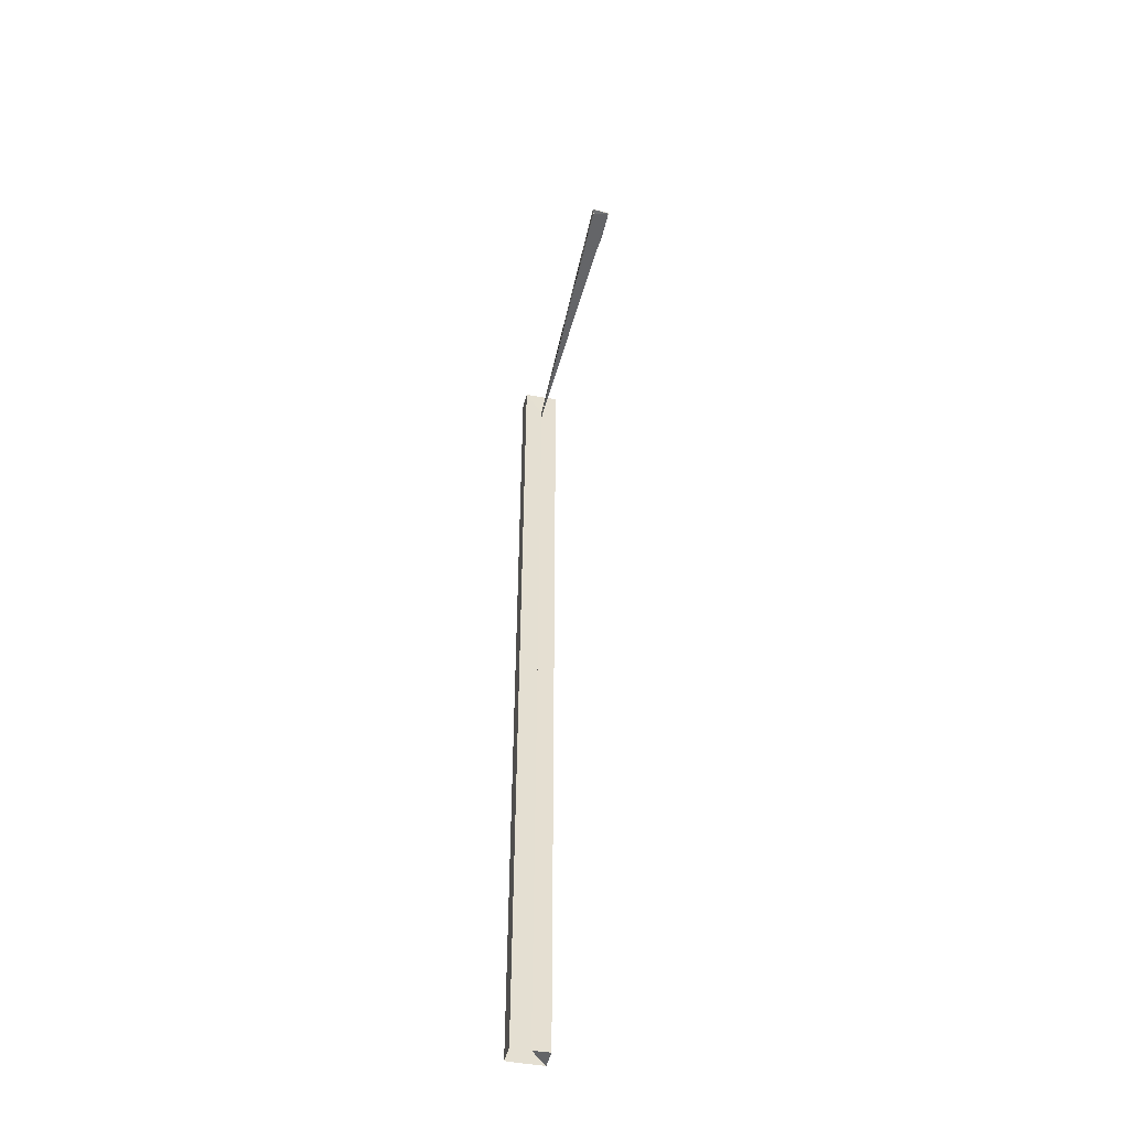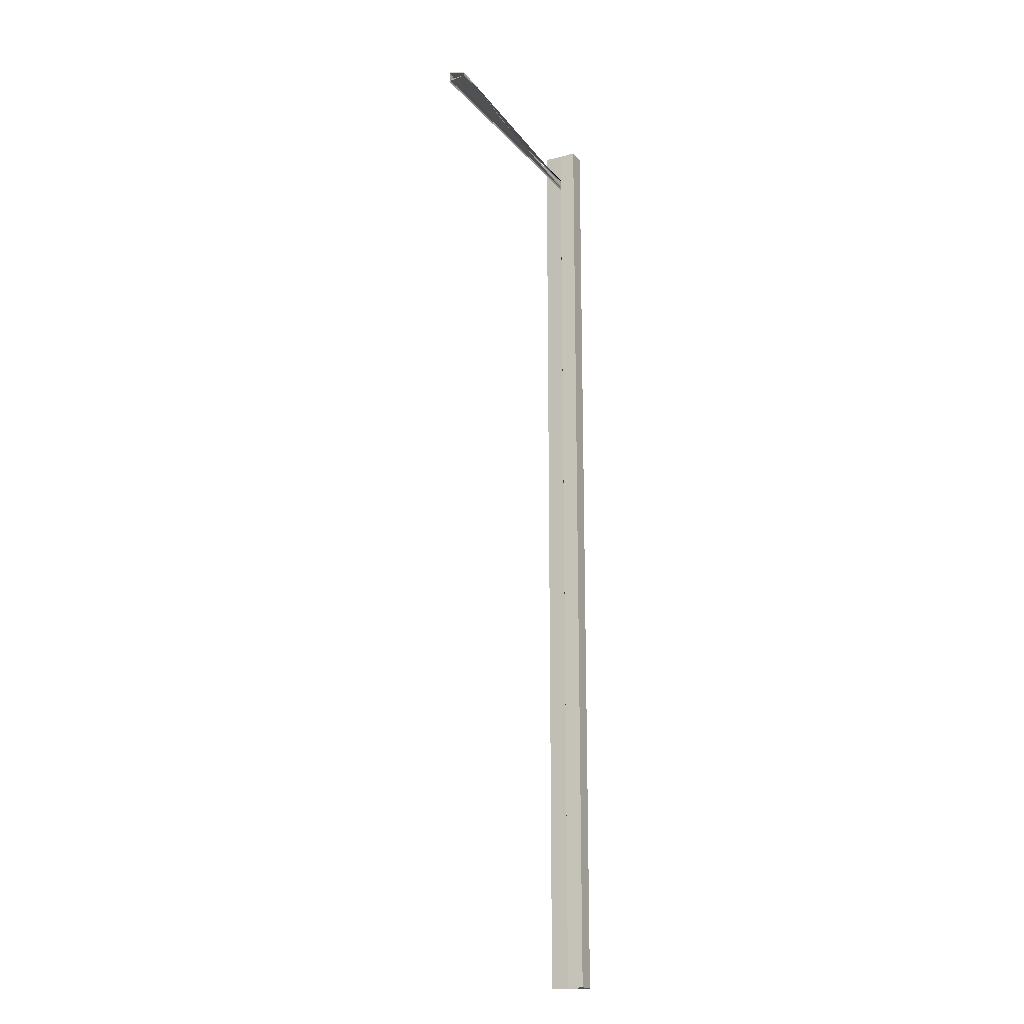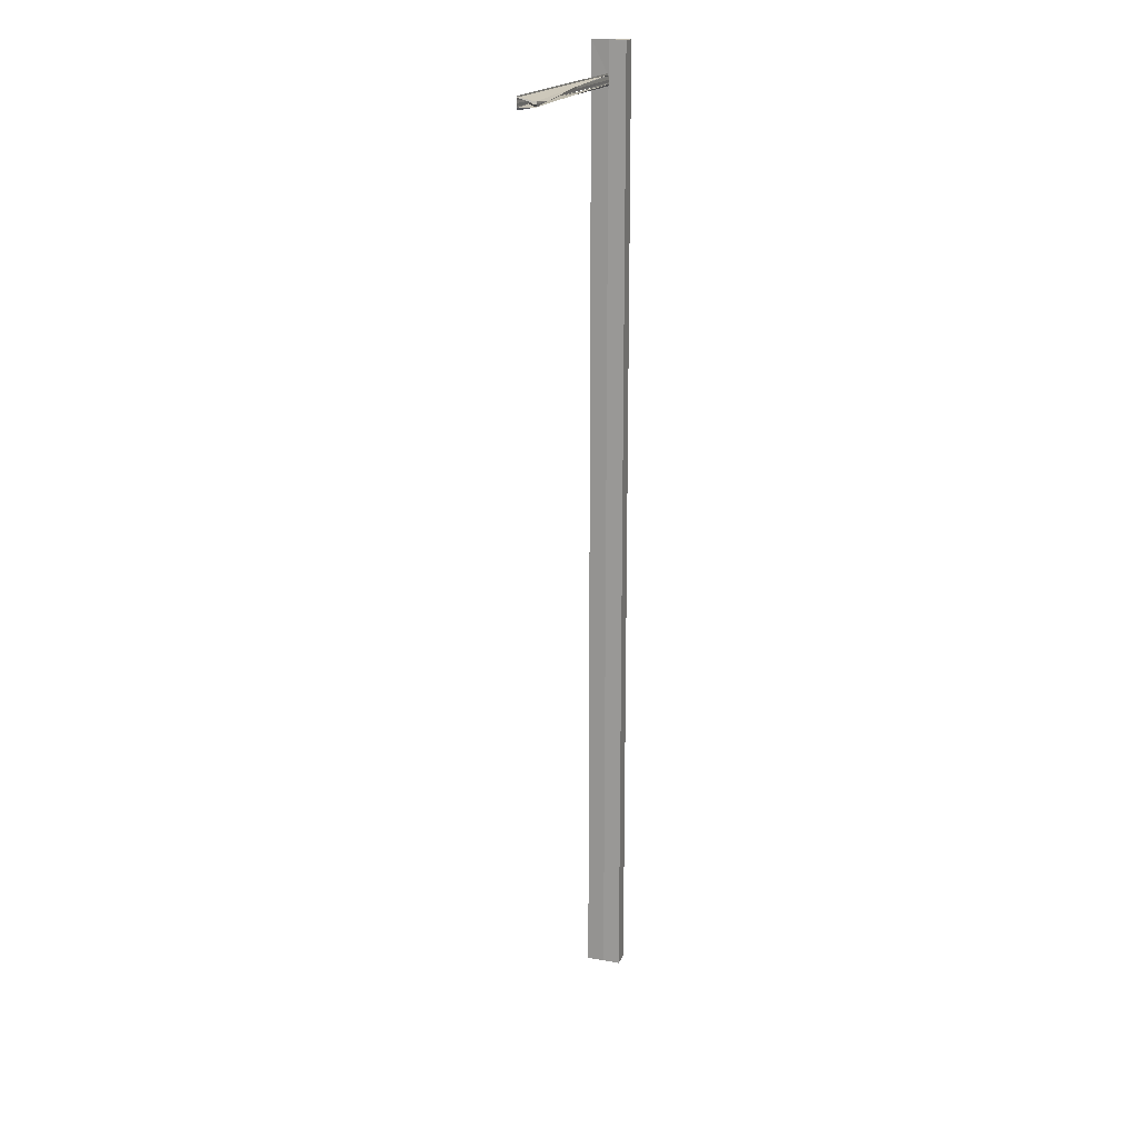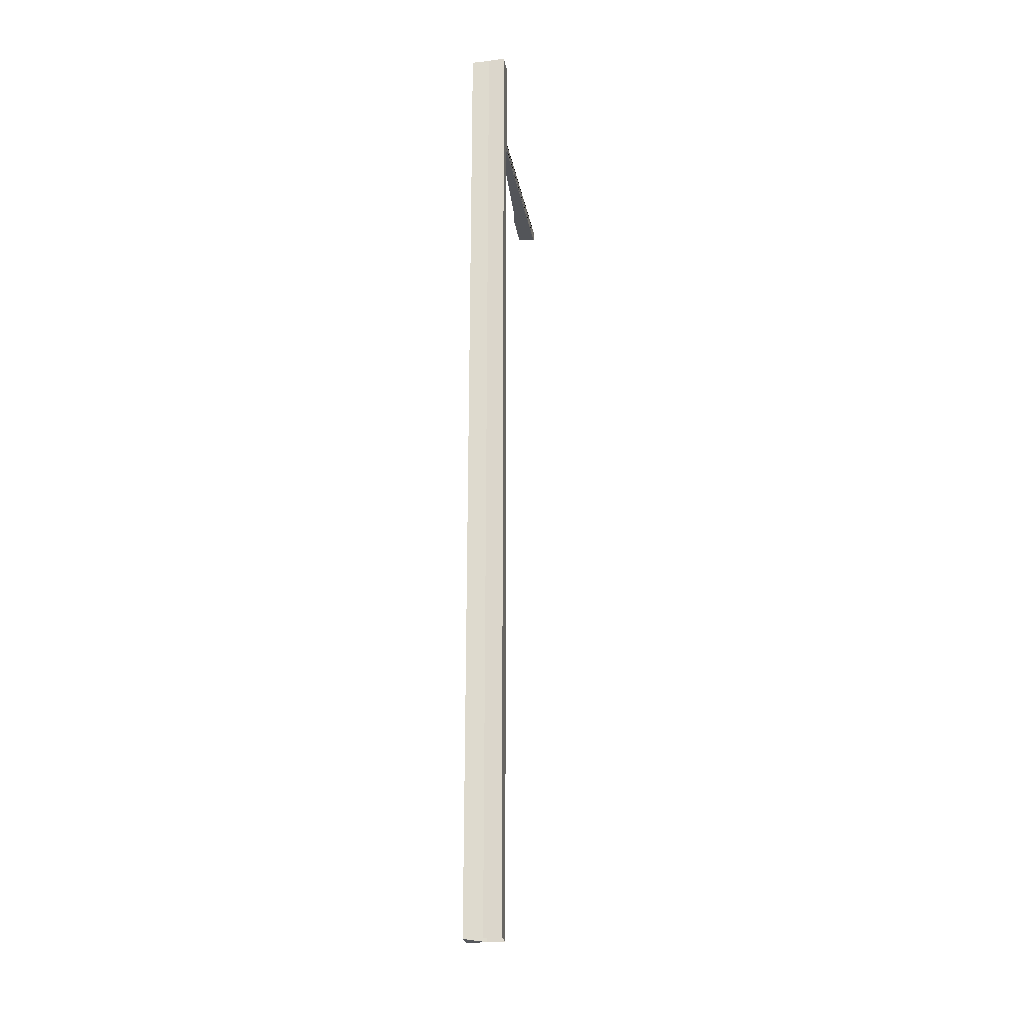
<metadata>
{"format":"obj","ext":"obj","renderer":"f3d","projection":"perspective","resolution":1024,"background":"white","views":[{"elev":-52.2,"azim":77.6,"up":"+Z"},{"elev":-17.7,"azim":117.1,"up":"+Z"},{"elev":17.5,"azim":107.1,"up":"+Z"},{"elev":-25.7,"azim":-79.7,"up":"+Z"}]}
</metadata>
<code>
v -9.986e+04 -8.851e+04 13.53
v -9.986e+04 -8.851e+04 13.54
v -9.986e+04 -8.851e+04 13.54
v -9.986e+04 -8.851e+04 13.53
v -9.986e+04 -8.851e+04 13.53
v -9.986e+04 -8.851e+04 13.51
v -9.986e+04 -8.851e+04 13.53
v -9.986e+04 -8.851e+04 13.53
v -9.986e+04 -8.851e+04 13.51
v -9.986e+04 -8.851e+04 13.51
v -9.986e+04 -8.851e+04 13.54
v -9.986e+04 -8.851e+04 13.53
v -9.987e+04 -8.851e+04 13.53
v -9.987e+04 -8.851e+04 13.54
v -9.986e+04 -8.851e+04 13.54
v -9.986e+04 -8.851e+04 13.53
v -9.986e+04 -8.851e+04 13.51
v -9.987e+04 -8.851e+04 13.51
v -9.987e+04 -8.851e+04 13.53
v -9.986e+04 -8.851e+04 13.53
v -9.987e+04 -8.851e+04 13.53
v -9.987e+04 -8.851e+04 13.51
v -9.987e+04 -8.851e+04 13.51
v -9.987e+04 -8.851e+04 13.53
v -9.987e+04 -8.851e+04 13.53
v -9.987e+04 -8.851e+04 13.54
v -9.987e+04 -8.851e+04 13.53
v -9.987e+04 -8.851e+04 13.53
v -9.987e+04 -8.851e+04 13.54
v -9.987e+04 -8.851e+04 13.54
v -9.986e+04 -8.851e+04 13.51
v -9.986e+04 -8.851e+04 13.51
v -9.986e+04 -8.851e+04 13.51
v -9.986e+04 -8.851e+04 13.5
v -9.987e+04 -8.851e+04 13.5
v -9.987e+04 -8.851e+04 13.5
v -9.987e+04 -8.851e+04 13.51
v -9.987e+04 -8.851e+04 13.51
v -9.987e+04 -8.851e+04 13.51
v -9.987e+04 -8.851e+04 13.51
v -9.987e+04 -8.851e+04 13.51
v -9.986e+04 -8.851e+04 13.51
v -9.986e+04 -8.851e+04 13.51
v -9.986e+04 -8.851e+04 13.51
v -9.986e+04 -8.851e+04 13.51
v -9.987e+04 -8.851e+04 13.49
v -9.987e+04 -8.851e+04 13.5
v -9.986e+04 -8.851e+04 13.5
v -9.986e+04 -8.851e+04 13.49
v -9.987e+04 -8.851e+04 13.49
v -9.987e+04 -8.851e+04 13.49
v -9.987e+04 -8.851e+04 13.49
v -9.986e+04 -8.851e+04 13.49
v -9.986e+04 -8.851e+04 13.49
v -9.987e+04 -8.851e+04 13.49
v -9.986e+04 -8.851e+04 13.54
v -9.986e+04 -8.851e+04 13.54
v -9.986e+04 -8.851e+04 13.54
v -9.986e+04 -8.851e+04 13.54
v -9.987e+04 -8.851e+04 13.54
v -9.987e+04 -8.851e+04 13.54
v -9.987e+04 -8.851e+04 13.54
v -9.987e+04 -8.851e+04 13.54
v -9.987e+04 -8.851e+04 13.54
v -9.987e+04 -8.851e+04 13.55
v -9.987e+04 -8.851e+04 13.55
v -9.986e+04 -8.851e+04 13.55
v -9.986e+04 -8.851e+04 13.54
v -9.986e+04 -8.851e+04 13.54
v -9.986e+04 -8.851e+04 13.54
v -9.987e+04 -8.851e+04 13.55
v -9.987e+04 -8.851e+04 13.56
v -9.986e+04 -8.851e+04 13.56
v -9.986e+04 -8.851e+04 13.55
v -9.987e+04 -8.851e+04 13.55
v -9.987e+04 -8.851e+04 13.56
v -9.987e+04 -8.851e+04 13.56
v -9.986e+04 -8.851e+04 13.56
v -9.986e+04 -8.851e+04 13.56
v -9.987e+04 -8.851e+04 13.56
v -9.987e+04 -8.851e+04 13.49
v -9.987e+04 -8.851e+04 8.119
v -9.987e+04 -8.851e+04 8.119
v -9.987e+04 -8.851e+04 13.5
v -9.987e+04 -8.851e+04 13.5
v -9.987e+04 -8.851e+04 13.49
v -9.987e+04 -8.851e+04 13.49
v -9.987e+04 -8.851e+04 13.49
v -9.987e+04 -8.851e+04 13.49
v -9.987e+04 -8.851e+04 13.49
v -9.986e+04 -8.851e+04 13.49
v -9.986e+04 -8.851e+04 13.49
v -9.987e+04 -8.851e+04 13.49
v -9.987e+04 -8.851e+04 13.5
v -9.987e+04 -8.851e+04 13.49
v -9.986e+04 -8.851e+04 13.49
v -9.986e+04 -8.851e+04 13.5
v -9.987e+04 -8.851e+04 13.5
v -9.987e+04 -8.851e+04 13.5
v -9.987e+04 -8.851e+04 8.119
v -9.987e+04 -8.851e+04 8.119
v -9.987e+04 -8.851e+04 13.49
v -9.987e+04 -8.851e+04 13.49
v -9.987e+04 -8.851e+04 13.5
v -9.987e+04 -8.851e+04 13.5
v -9.987e+04 -8.851e+04 13.5
v -9.987e+04 -8.851e+04 13.5
v -9.987e+04 -8.851e+04 8.119
v -9.987e+04 -88509 8.119
v -9.987e+04 -88509 13.75
v -9.987e+04 -8.851e+04 13.75
v -9.987e+04 -8.851e+04 13.55
v -9.987e+04 -8.851e+04 13.54
v -9.987e+04 -8.851e+04 13.53
v -9.987e+04 -8.851e+04 13.51
v -9.987e+04 -8.851e+04 13.5
v -9.987e+04 -8.851e+04 13.5
v -9.987e+04 -8.851e+04 13.55
v -9.987e+04 -8.851e+04 13.75
v -9.987e+04 -8.851e+04 13.75
v -9.987e+04 -8.851e+04 13.56
v -9.987e+04 -8.851e+04 13.56
v -9.987e+04 -8.851e+04 13.55
v -9.987e+04 -8.851e+04 13.55
v -9.987e+04 -8.851e+04 13.55
v -9.987e+04 -88509 13.75
v -9.987e+04 -88509 8.119
v -9.987e+04 -88509 8.119
v -9.987e+04 -88509 13.75
v -9.987e+04 -88509 13.75
v -9.987e+04 -88509 13.75
v -9.987e+04 -88509 8.119
v -9.987e+04 -88509 8.119
v -9.987e+04 -88509 13.75
v -9.987e+04 -88509 13.75
v -9.987e+04 -88509 13.75
v -9.987e+04 -88509 8.119
v -9.987e+04 -88509 8.119
v -9.987e+04 -88509 13.75
v -9.987e+04 -88509 13.75
v -9.987e+04 -88509 13.75
v -9.987e+04 -88509 8.119
v -9.987e+04 -88509 8.119
v -9.987e+04 -88509 13.75
v -9.987e+04 -88509 13.75
v -9.987e+04 -88509 13.75
v -9.987e+04 -88509 8.119
v -9.987e+04 -8.851e+04 8.119
v -9.987e+04 -8.851e+04 13.75
v -9.987e+04 -88509 13.75
v -9.987e+04 -8.851e+04 13.75
v -9.987e+04 -8.851e+04 8.119
v -9.987e+04 -8.851e+04 8.119
v -9.987e+04 -8.851e+04 13.75
v -9.987e+04 -8.851e+04 13.75
v -9.987e+04 -8.851e+04 13.75
v -9.987e+04 -8.851e+04 8.119
v -9.987e+04 -8.851e+04 8.119
v -9.987e+04 -8.851e+04 13.75
v -9.987e+04 -8.851e+04 13.75
v -9.987e+04 -8.851e+04 13.75
v -9.987e+04 -8.851e+04 8.119
v -9.987e+04 -8.851e+04 8.119
v -9.987e+04 -8.851e+04 13.75
v -9.987e+04 -8.851e+04 13.75
v -9.987e+04 -8.851e+04 13.75
v -9.987e+04 -8.851e+04 8.119
v -9.987e+04 -8.851e+04 8.119
v -9.987e+04 -8.851e+04 13.75
v -9.987e+04 -8.851e+04 13.75
v -9.987e+04 -8.851e+04 13.75
v -9.987e+04 -8.851e+04 8.119
v -9.987e+04 -8.851e+04 8.119
v -9.987e+04 -8.851e+04 13.75
v -9.987e+04 -8.851e+04 13.75
v -9.987e+04 -8.851e+04 8.119
v -9.987e+04 -8.851e+04 8.119
v -9.987e+04 -8.851e+04 8.119
v -9.987e+04 -8.851e+04 8.119
v -9.987e+04 -8.851e+04 8.119
v -9.987e+04 -8.851e+04 8.119
v -9.987e+04 -8.851e+04 8.119
v -9.987e+04 -8.851e+04 8.119
v -9.987e+04 -8.851e+04 8.119
v -9.987e+04 -8.851e+04 8.119
v -9.987e+04 -88509 8.119
v -9.987e+04 -88509 8.119
v -9.987e+04 -88509 8.119
v -9.987e+04 -88509 8.119
v -9.987e+04 -88509 8.119
v -9.987e+04 -8.851e+04 8.119
v -9.987e+04 -8.851e+04 8.119
v -9.987e+04 -8.851e+04 13.75
v -9.987e+04 -88509 13.75
v -9.987e+04 -88509 13.75
v -9.987e+04 -88509 13.75
v -9.987e+04 -88509 13.75
v -9.987e+04 -88509 13.75
v -9.987e+04 -8.851e+04 13.75
v -9.987e+04 -8.851e+04 13.75
v -9.987e+04 -8.851e+04 13.75
v -9.987e+04 -8.851e+04 13.75
v -9.987e+04 -8.851e+04 13.75
v -9.987e+04 -8.851e+04 13.75
v -9.987e+04 -8.851e+04 13.75
v -9.987e+04 -8.851e+04 13.75
v -9.987e+04 -8.851e+04 13.75
v -9.987e+04 -8.851e+04 13.75
v -9.987e+04 -8.851e+04 13.75
v -9.987e+04 -8.851e+04 13.75
v -9.987e+04 -8.851e+04 8.119
v -9.987e+04 -8.851e+04 8.119
v -9.987e+04 -8.851e+04 13.75
v -9.987e+04 -8.851e+04 13.75
v -9.987e+04 -8.851e+04 13.75
v -9.987e+04 -8.851e+04 8.119
v -9.987e+04 -8.851e+04 8.119
v -9.987e+04 -8.851e+04 13.75
v -9.987e+04 -8.851e+04 13.75
v -9.987e+04 -8.851e+04 13.56
v -9.987e+04 -8.851e+04 13.56
v -9.986e+04 -8.851e+04 13.56
v -9.986e+04 -8.851e+04 13.56
v -9.987e+04 -8.851e+04 13.56
v -9.987e+04 -8.851e+04 13.56
v -9.987e+04 -8.851e+04 13.75
v -9.987e+04 -8.851e+04 13.75
v -9.987e+04 -8.851e+04 13.55
v -9.987e+04 -8.851e+04 13.55
v -9.987e+04 -8.851e+04 13.56
v -9.987e+04 -8.851e+04 13.56
v -9.987e+04 -8.851e+04 13.56
v -9.987e+04 -8.851e+04 13.56
v -9.987e+04 -8.851e+04 13.55
v -9.986e+04 -8.851e+04 13.55
v -9.986e+04 -8.851e+04 13.56
v -9.987e+04 -8.851e+04 13.56
v -9.986e+04 -8.851e+04 13.51
v -9.986e+04 -8.851e+04 13.5
v -9.986e+04 -8.851e+04 13.49
v -9.986e+04 -8.851e+04 13.49
v -9.986e+04 -8.851e+04 13.49
v -9.986e+04 -8.851e+04 13.5
v -9.986e+04 -8.851e+04 13.51
v -9.986e+04 -8.851e+04 13.53
v -9.986e+04 -8.851e+04 13.54
v -9.986e+04 -8.851e+04 13.55
v -9.986e+04 -8.851e+04 13.56
v -9.986e+04 -8.851e+04 13.56
v -9.986e+04 -8.851e+04 13.56
v -9.986e+04 -8.851e+04 13.55
v -9.986e+04 -8.851e+04 13.54
v -9.986e+04 -8.851e+04 13.53
v -9.986e+04 -8.851e+04 13.51
v -9.986e+04 -8.851e+04 13.53
v -9.986e+04 -8.851e+04 13.51
v -9.986e+04 -8.851e+04 13.51
v -9.986e+04 -8.851e+04 13.53
v -9.986e+04 -8.851e+04 13.53
v -9.986e+04 -8.851e+04 13.54
v -9.986e+04 -8.851e+04 13.53
v -9.986e+04 -8.851e+04 13.53
v -9.986e+04 -8.851e+04 13.54
v -9.986e+04 -8.851e+04 13.54
v -9.987e+04 -8.851e+04 13.51
v -9.987e+04 -8.851e+04 13.53
v -9.987e+04 -8.851e+04 13.54
v -9.987e+04 -8.851e+04 13.55
v -9.987e+04 -8.851e+04 13.75
v -9.987e+04 -8.851e+04 13.75
v -9.987e+04 -8.851e+04 8.119
v -9.987e+04 -8.851e+04 8.119
v -9.987e+04 -8.851e+04 13.5
v -9.987e+04 -8.851e+04 13.51
v -9.987e+04 -8.851e+04 13.51
v -9.987e+04 -8.851e+04 13.51
v -9.987e+04 -8.851e+04 13.53
v -9.987e+04 -8.851e+04 13.53
v -9.987e+04 -8.851e+04 13.51
v -9.987e+04 -8.851e+04 13.51
v -9.987e+04 -8.851e+04 13.53
v -9.987e+04 -8.851e+04 13.54
v -9.987e+04 -8.851e+04 13.54
v -9.987e+04 -8.851e+04 13.53
v -9.987e+04 -8.851e+04 13.53
v -9.987e+04 -8.851e+04 13.51
v -9.987e+04 -8.851e+04 13.51
v -9.987e+04 -8.851e+04 13.51
v -9.987e+04 -8.851e+04 13.5
v -9.987e+04 -8.851e+04 13.5
v -9.986e+04 -8.851e+04 13.5
v -9.986e+04 -8.851e+04 13.51
v -9.986e+04 -8.851e+04 13.51
v -9.986e+04 -8.851e+04 13.51
v -9.986e+04 -8.851e+04 13.51
v -9.986e+04 -8.851e+04 13.51
v -9.987e+04 -8.851e+04 13.51
v -9.987e+04 -8.851e+04 13.51
v -9.987e+04 -8.851e+04 13.51
v -9.987e+04 -8.851e+04 13.51
v -9.987e+04 -8.851e+04 13.53
v -9.987e+04 -8.851e+04 13.51
v -9.986e+04 -8.851e+04 13.51
v -9.986e+04 -8.851e+04 13.53
v -9.987e+04 -8.851e+04 13.53
v -9.987e+04 -8.851e+04 13.54
v -9.987e+04 -8.851e+04 13.53
v -9.986e+04 -8.851e+04 13.53
v -9.986e+04 -8.851e+04 13.54
v -9.987e+04 -8.851e+04 13.54
v -9.987e+04 -8.851e+04 13.54
v -9.987e+04 -8.851e+04 13.54
v -9.987e+04 -8.851e+04 13.54
v -9.987e+04 -8.851e+04 13.54
v -9.986e+04 -8.851e+04 13.54
v -9.986e+04 -8.851e+04 13.54
v -9.986e+04 -8.851e+04 13.54
v -9.986e+04 -8.851e+04 13.54
v -9.986e+04 -8.851e+04 13.54
v -9.986e+04 -8.851e+04 13.55
v -9.987e+04 -8.851e+04 13.55
v -9.987e+04 -8.851e+04 13.55
v -9.987e+04 -8.851e+04 13.54
v -9.987e+04 -8.851e+04 13.54
v -9.987e+04 -8.851e+04 13.54
f 1 2 3 1
f 2 3 4 2
f 3 4 5 3
f 6 7 8 6
f 7 8 9 7
f 8 9 10 8
f 11 12 13 11
f 12 13 14 12
f 13 14 15 13
f 16 17 18 16
f 17 18 19 17
f 18 19 20 18
f 21 22 23 21
f 22 23 24 22
f 23 24 25 23
f 26 27 28 26
f 27 28 29 27
f 28 29 30 28
f 31 32 33 31
f 32 33 34 32
f 33 34 35 33
f 34 35 36 34
f 35 36 37 35
f 36 37 38 36
f 37 38 39 37
f 38 39 40 38
f 39 40 41 39
f 40 41 42 40
f 41 42 43 41
f 42 43 44 42
f 43 44 45 43
f 46 47 48 46
f 47 48 49 47
f 48 49 50 48
f 51 52 53 51
f 52 53 54 52
f 53 54 55 53
f 56 57 58 56
f 57 58 59 57
f 58 59 60 58
f 59 60 61 59
f 60 61 62 60
f 61 62 63 61
f 62 63 64 62
f 63 64 65 63
f 64 65 66 64
f 65 66 67 65
f 66 67 68 66
f 67 68 69 67
f 68 69 70 68
f 71 72 73 71
f 72 73 74 72
f 73 74 75 73
f 76 77 78 76
f 77 78 79 77
f 78 79 80 78
f 81 82 83 81
f 82 83 84 82
f 83 84 85 83
f 84 85 86 84
f 85 86 87 85
f 86 87 88 86
f 89 90 91 89
f 90 91 92 90
f 91 92 93 91
f 94 95 96 94
f 95 96 97 95
f 96 97 98 96
f 99 100 101 99
f 100 101 102 100
f 101 102 103 101
f 102 103 104 102
f 103 104 105 103
f 104 105 106 104
f 107 108 109 107
f 108 109 110 108
f 109 110 111 109
f 110 111 112 110
f 111 112 113 111
f 112 113 114 112
f 113 114 115 113
f 114 115 116 114
f 115 116 117 115
f 118 119 120 118
f 119 120 121 119
f 120 121 122 120
f 121 122 123 121
f 122 123 124 122
f 123 124 125 123
f 126 127 128 126
f 127 128 129 127
f 128 129 130 128
f 131 132 133 131
f 132 133 134 132
f 133 134 135 133
f 136 137 138 136
f 137 138 139 137
f 138 139 140 138
f 141 142 143 141
f 142 143 144 142
f 143 144 145 143
f 146 147 148 146
f 147 148 149 147
f 148 149 150 148
f 151 152 153 151
f 152 153 154 152
f 153 154 155 153
f 156 157 158 156
f 157 158 159 157
f 158 159 160 158
f 161 162 163 161
f 162 163 164 162
f 163 164 165 163
f 166 167 168 166
f 167 168 169 167
f 168 169 170 168
f 171 172 173 171
f 172 173 174 172
f 173 174 175 173
f 176 177 178 176
f 177 178 179 177
f 178 179 180 178
f 179 180 181 179
f 180 181 182 180
f 181 182 183 181
f 182 183 184 182
f 183 184 185 183
f 184 185 186 184
f 185 186 187 185
f 186 187 188 186
f 187 188 189 187
f 188 189 190 188
f 189 190 191 189
f 190 191 192 190
f 193 194 195 193
f 194 195 196 194
f 195 196 197 195
f 196 197 198 196
f 197 198 199 197
f 198 199 200 198
f 199 200 201 199
f 200 201 202 200
f 201 202 203 201
f 202 203 204 202
f 203 204 205 203
f 204 205 206 204
f 205 206 207 205
f 206 207 208 206
f 207 208 209 207
f 210 211 212 210
f 211 212 213 211
f 212 213 214 212
f 215 216 217 215
f 216 217 218 216
f 217 218 219 217
f 220 221 222 220
f 221 222 223 221
f 222 223 224 222
f 225 226 227 225
f 226 227 228 226
f 227 228 229 227
f 228 229 230 228
f 229 230 231 229
f 230 231 232 230
f 233 234 235 233
f 234 235 236 234
f 235 236 237 235
f 238 239 240 238
f 239 240 241 239
f 240 241 242 240
f 241 242 243 241
f 242 243 244 242
f 243 244 245 243
f 244 245 246 244
f 245 246 247 245
f 246 247 248 246
f 247 248 249 247
f 248 249 250 248
f 249 250 251 249
f 250 251 252 250
f 251 252 253 251
f 252 253 254 252
f 255 256 257 255
f 256 257 258 256
f 257 258 259 257
f 260 261 262 260
f 261 262 263 261
f 262 263 264 262
f 265 266 267 265
f 266 267 268 266
f 267 268 269 267
f 268 269 270 268
f 269 270 271 269
f 270 271 272 270
f 271 272 273 271
f 272 273 274 272
f 273 274 275 273
f 276 277 278 276
f 277 278 279 277
f 278 279 280 278
f 281 282 283 281
f 282 283 284 282
f 283 284 285 283
f 286 287 288 286
f 287 288 289 287
f 288 289 290 288
f 289 290 291 289
f 290 291 292 290
f 291 292 293 291
f 292 293 294 292
f 293 294 295 293
f 294 295 296 294
f 295 296 297 295
f 296 297 298 296
f 297 298 299 297
f 298 299 300 298
f 301 302 303 301
f 302 303 304 302
f 303 304 305 303
f 306 307 308 306
f 307 308 309 307
f 308 309 310 308
f 311 312 313 311
f 312 313 314 312
f 313 314 315 313
f 314 315 316 314
f 315 316 317 315
f 316 317 318 316
f 317 318 319 317
f 318 319 320 318
f 319 320 321 319
f 320 321 322 320
f 321 322 323 321
f 322 323 324 322
f 323 324 325 323

</code>
